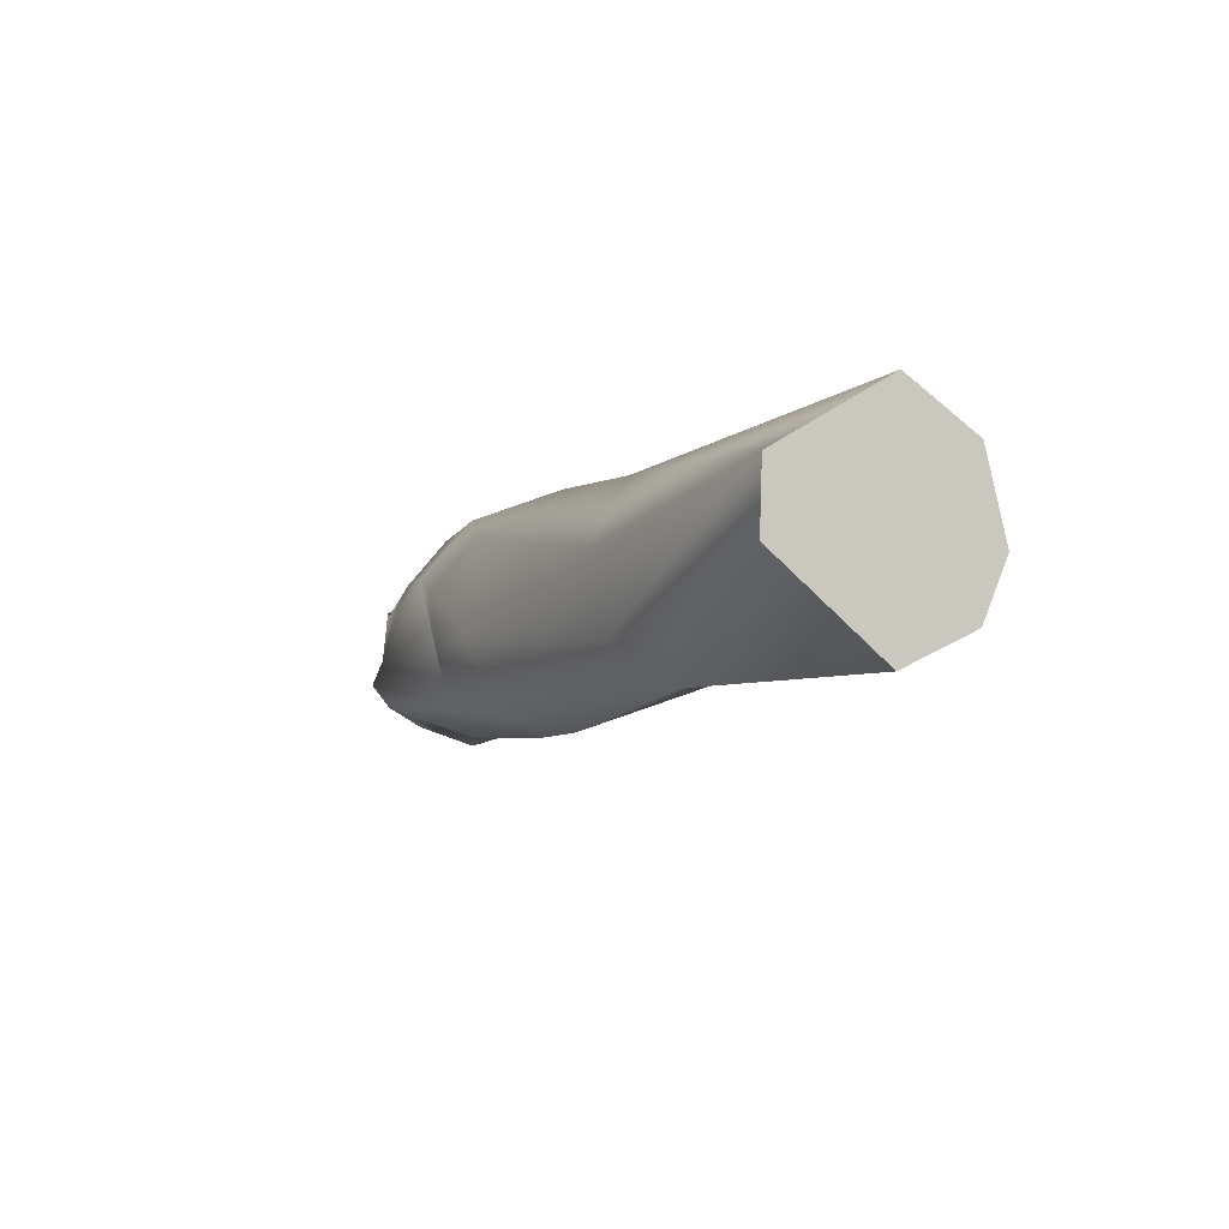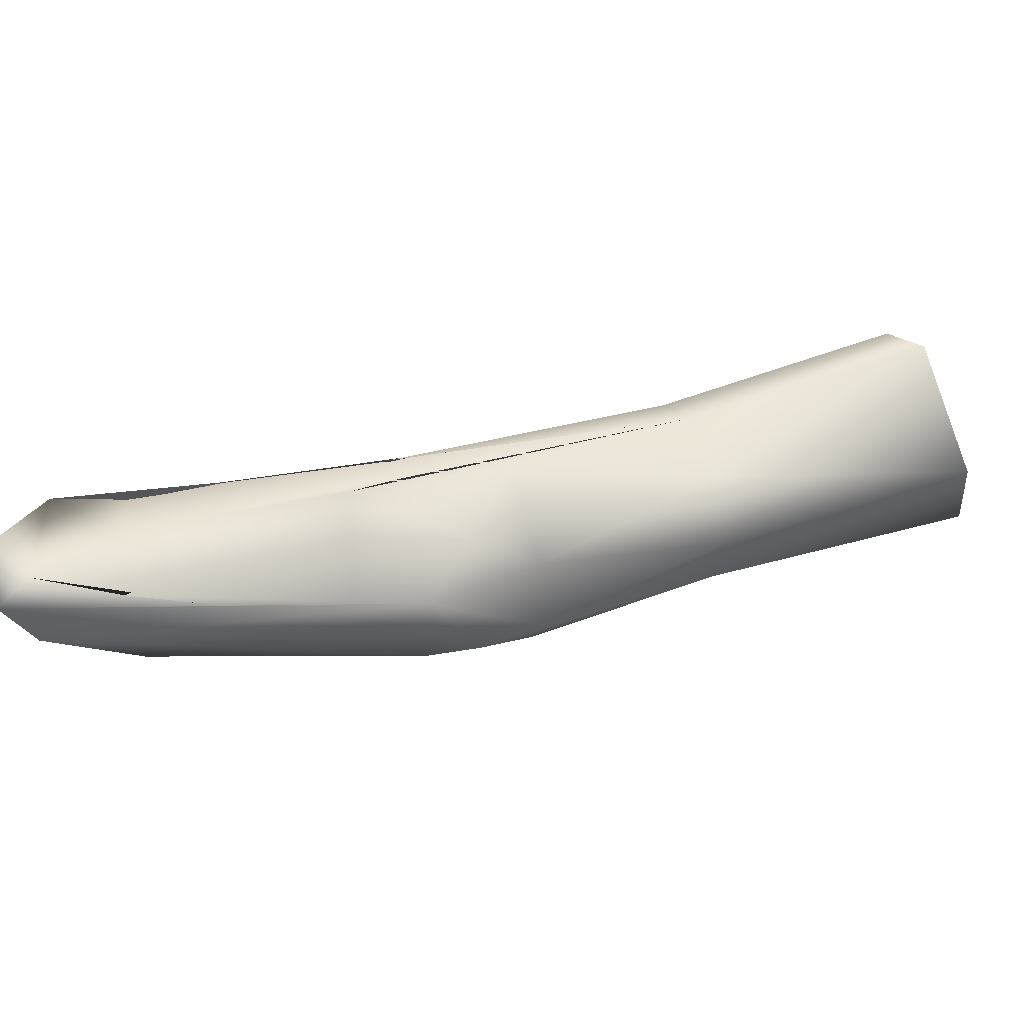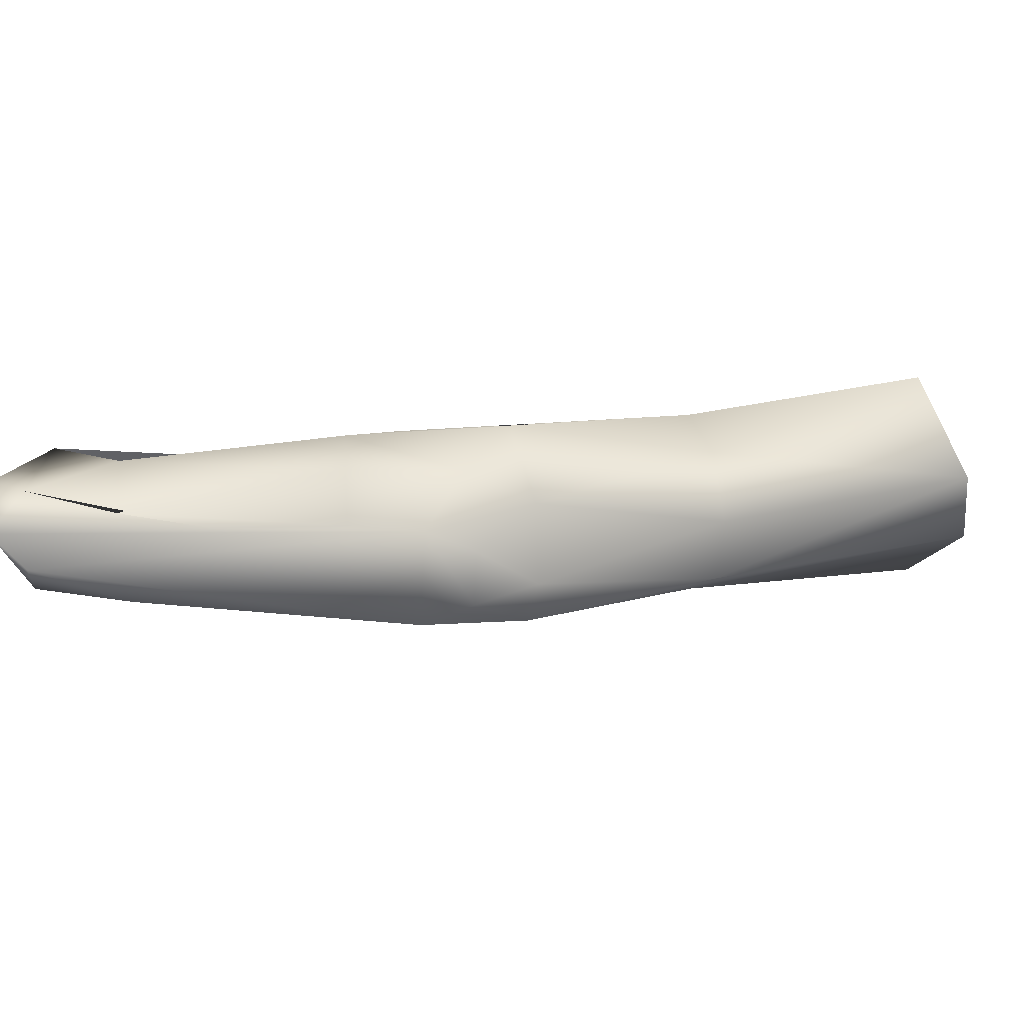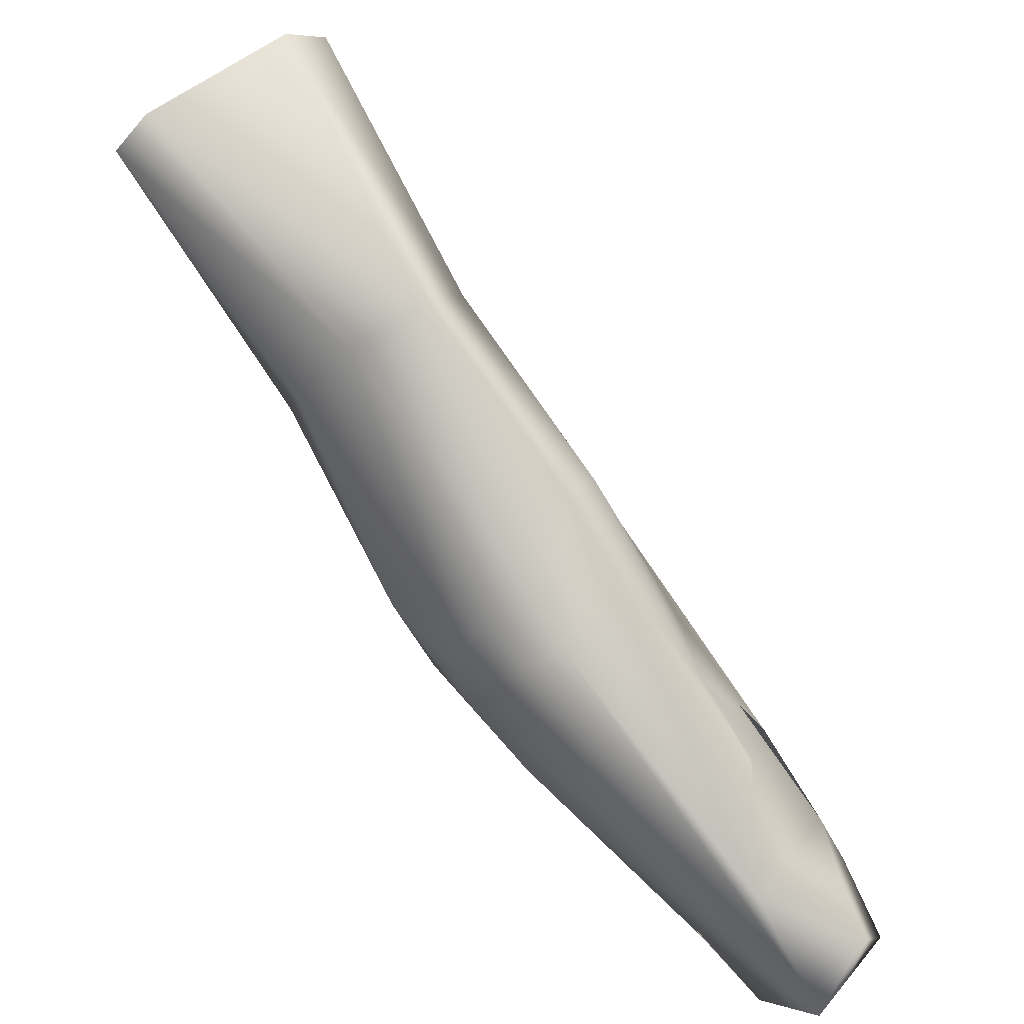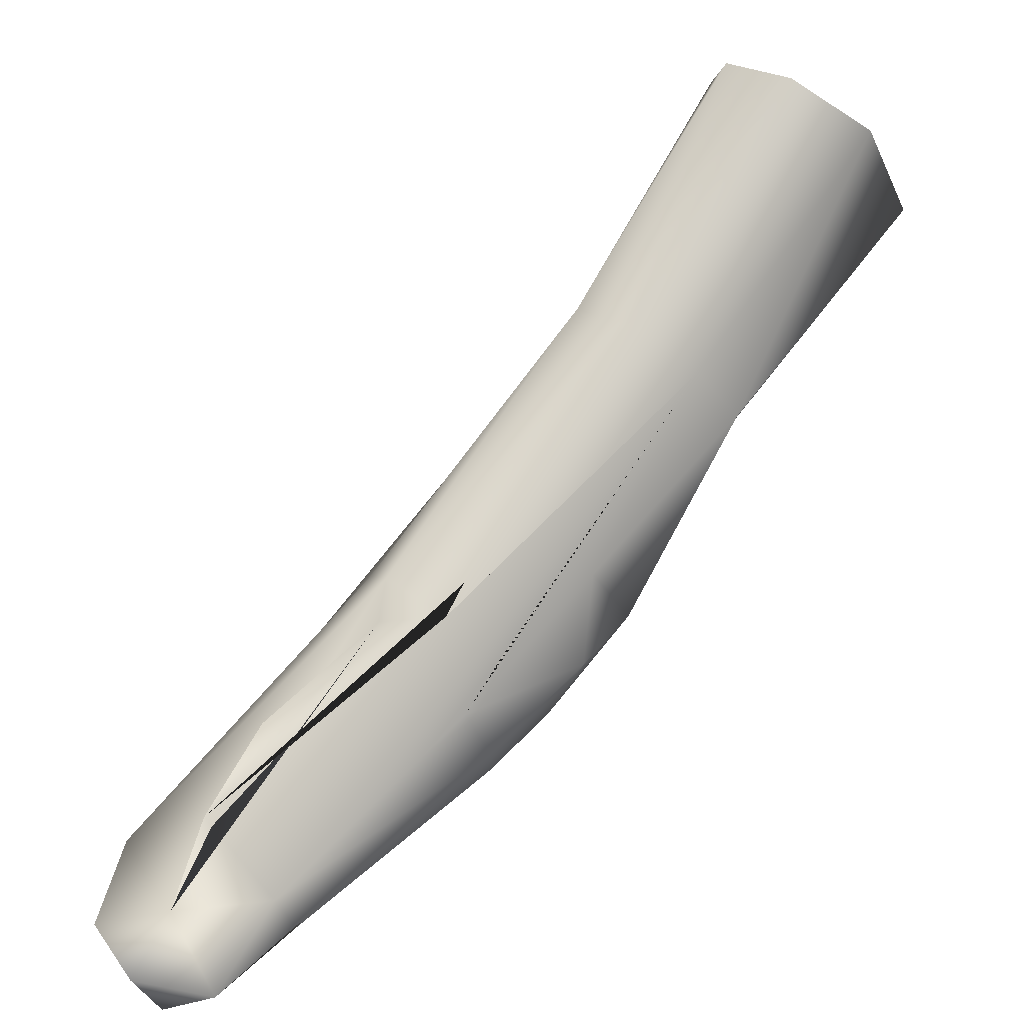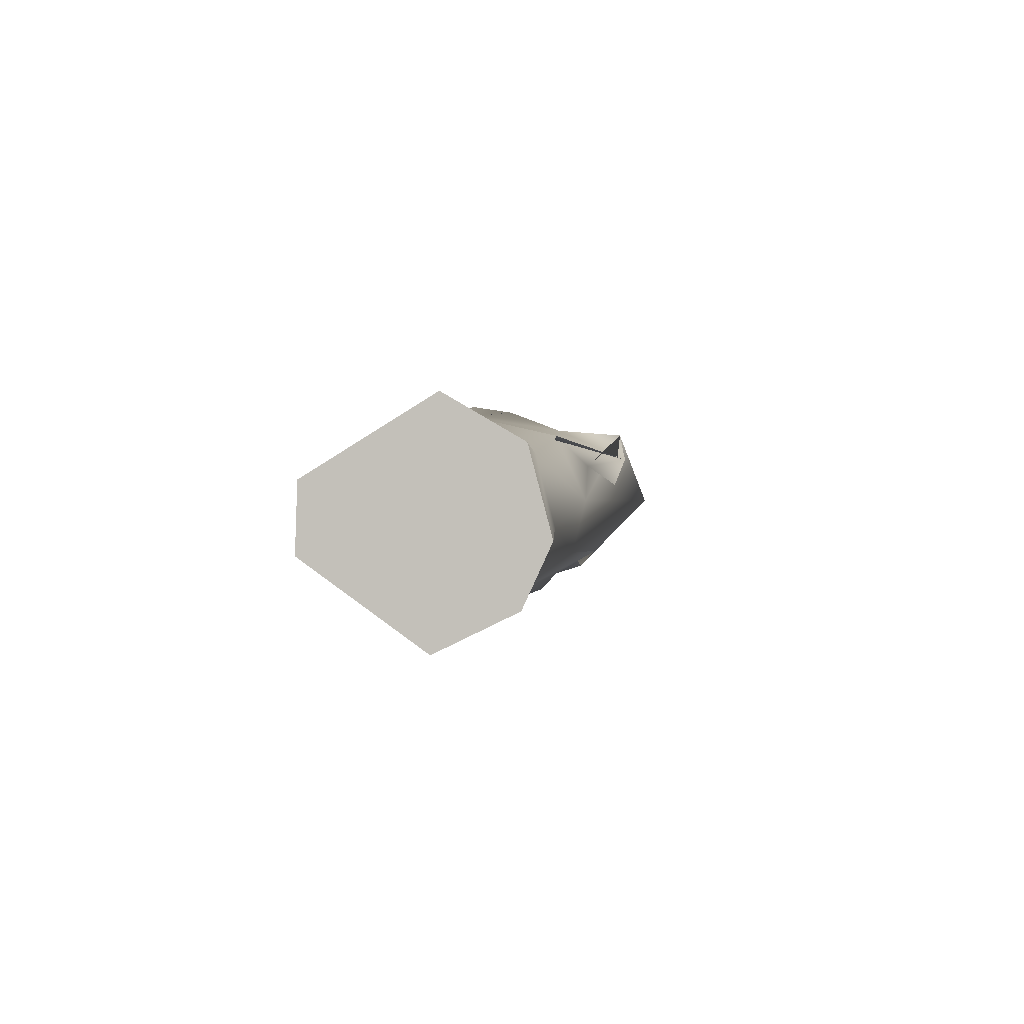
<metadata>
{"format":"obj","ext":"obj","renderer":"f3d","projection":"perspective","resolution":1024,"background":"white","views":[{"elev":-9.7,"azim":111.1,"up":"+Z"},{"elev":46.2,"azim":30.8,"up":"+Z"},{"elev":20.8,"azim":33.0,"up":"+Z"},{"elev":-28.6,"azim":146.7,"up":"+Y"},{"elev":10.2,"azim":-27.2,"up":"+Y"},{"elev":1.2,"azim":145.8,"up":"+Z"}]}
</metadata>
<code>
o Nao6_Left_Hand_Left_Finger
v 0.876 1.333 0.3898
v 0.8595 1.346 0.3775
v 0.8546 1.35 0.3538
v 0.8605 1.345 0.3369
v 0.8775 1.331 0.3261
v 0.9031 1.31 0.3499
v 0.9027 1.311 0.3685
v 0.6963 1.17 0.3741
v 0.7082 1.16 0.3367
v 0.7217 1.14 0.3472
v 0.7198 1.138 0.3742
v 0.7103 1.15 0.3844
v 0.8274 1.272 0.3855
v 0.8135 1.283 0.375
v 0.8093 1.287 0.3549
v 0.8173 1.28 0.3369
v 0.8329 1.267 0.3316
v 0.8468 1.256 0.3421
v 0.851 1.253 0.3622
v 0.843 1.259 0.3802
v 0.6758 1.133 0.3767
v 0.684 1.151 0.383
v 0.6814 1.162 0.3596
v 0.6738 1.141 0.3556
v 0.689 1.134 0.3457
v 0.6985 1.122 0.3576
v 0.6869 1.12 0.3669
v 0.6961 1.126 0.3798
v 0.72 1.184 0.3431
v 0.7307 1.171 0.3358
v 0.7151 1.189 0.3655
v 0.7689 1.179 0.3844
v 0.7468 1.189 0.3345
v 0.7441 1.213 0.3718
v 0.7594 1.191 0.3893
v 0.7514 1.206 0.337
v 0.7753 1.171 0.3716
v 0.743 1.152 0.3702
v 0.7949 1.224 0.3898
v 0.7694 1.204 0.3888
v 0.758 1.215 0.3815
v 0.751 1.221 0.361
v 0.7541 1.219 0.3443
v 0.7787 1.236 0.3343
v 0.7917 1.226 0.3281
v 0.78 1.211 0.3287
v 0.7873 1.188 0.3377
v 0.8091 1.212 0.3358
v 0.8027 1.193 0.3457
v 0.8165 1.206 0.351
v 0.805 1.191 0.3632
v 0.793 1.183 0.3696
v 0.8141 1.208 0.3745
v 0.7959 1.199 0.3833
f 41 14 13
f 9 33 29
f 45 48 17
f 52 32 54
f 52 26 27
f 46 30 10
f 47 10 26
f 20 1 7
f 50 19 18
f 20 39 13
f 41 42 14
f 18 48 50
f 52 54 53
f 17 18 6
f 35 40 13 39
f 50 51 53
f 16 43 29 36 44
f 11 32 37 38
f 50 49 51
f 10 47 46
f 36 33 44
f 35 32 12
f 45 46 47
f 48 18 17
f 14 42 15
f 52 37 32
f 15 43 16
f 31 8 22
f 20 53 39
f 54 32 35 39 53
f 23 42 22
f 14 15 3
f 26 52 47
f 48 47 49 50
f 22 42 34 31
f 43 42 23
f 12 32 11
f 53 51 52
f 33 45 44
f 16 44 45 17
f 45 47 48
f 10 25 26
f 43 23 9 29
f 30 46 33
f 34 42 41 8 31
f 15 42 43
f 19 20 7
f 1 2 3 4 5 6 7
f 38 37 52 27
f 9 23 25
f 38 27 28 11
f 12 11 28
f 8 12 22
f 13 40 35 12 8 41
f 21 27 24
f 28 21 22
f 22 21 24
f 22 24 23
f 23 24 25
f 25 24 27
f 25 27 26
f 27 21 28
f 12 28 22
f 45 33 46
f 49 47 52 51
f 15 16 4 3
f 13 14 2 1
f 20 13 1
f 16 17 5 4
f 29 33 36
f 17 6 5
f 18 19 7 6
f 14 3 2
f 19 50 53 20
f 33 9 10 30
f 9 25 10

</code>
